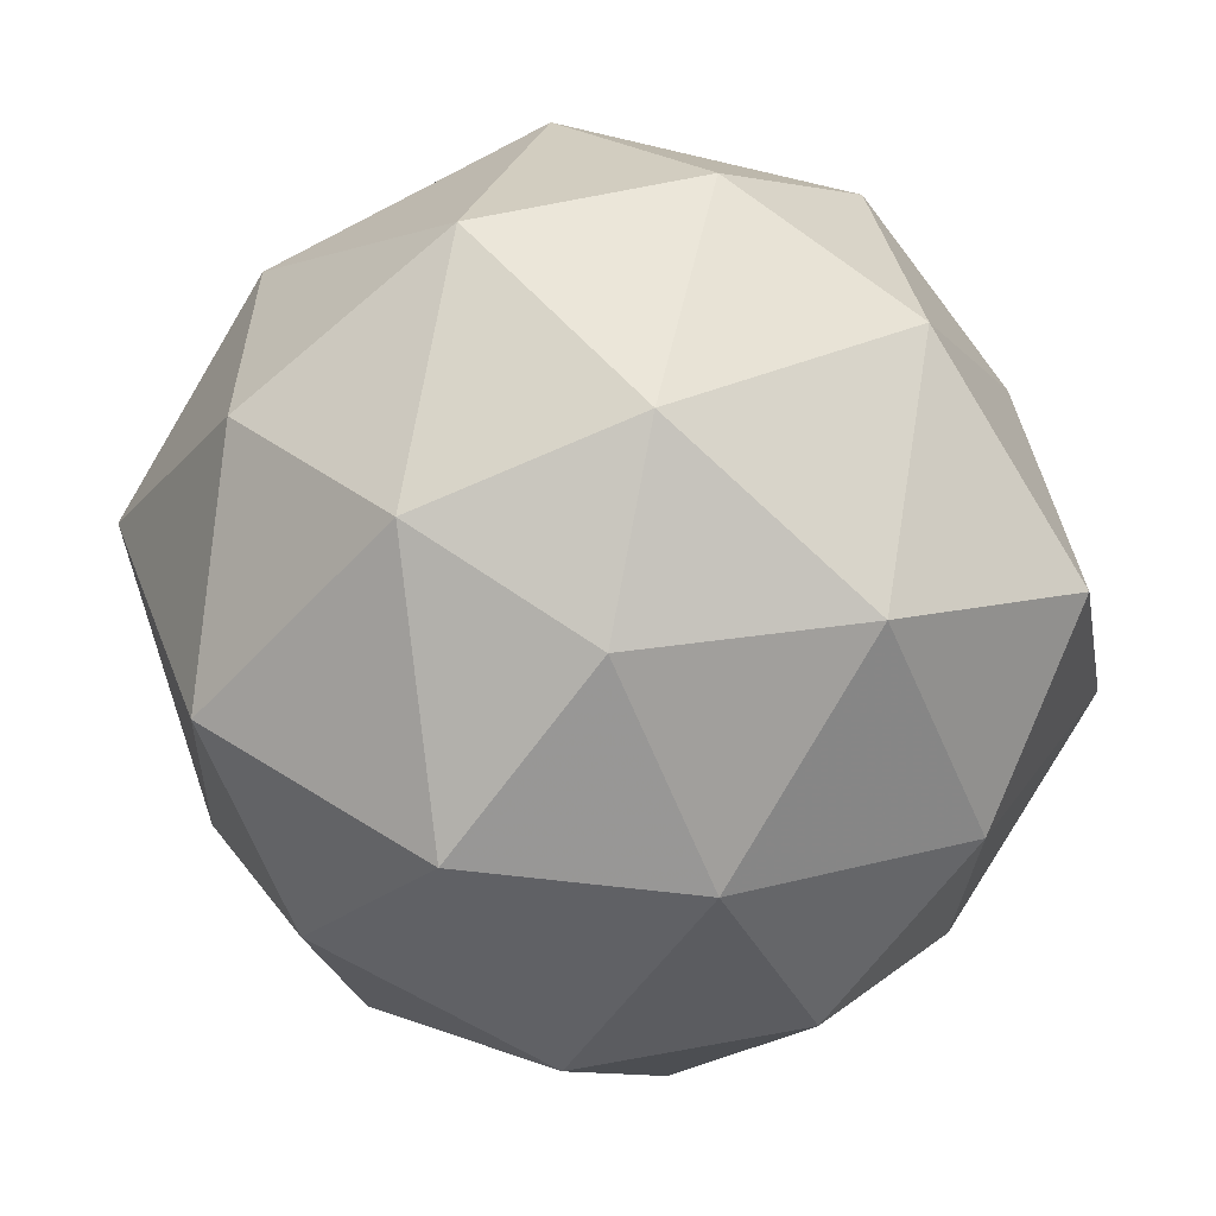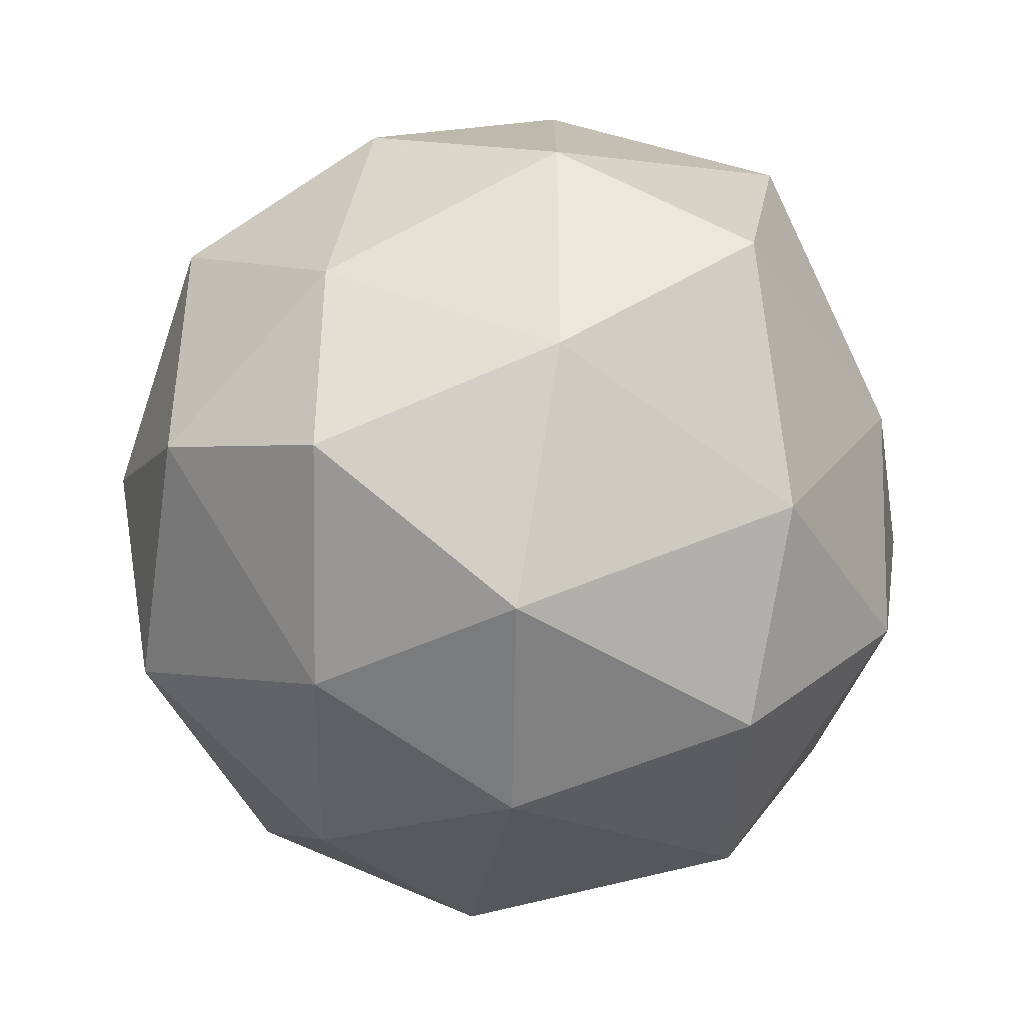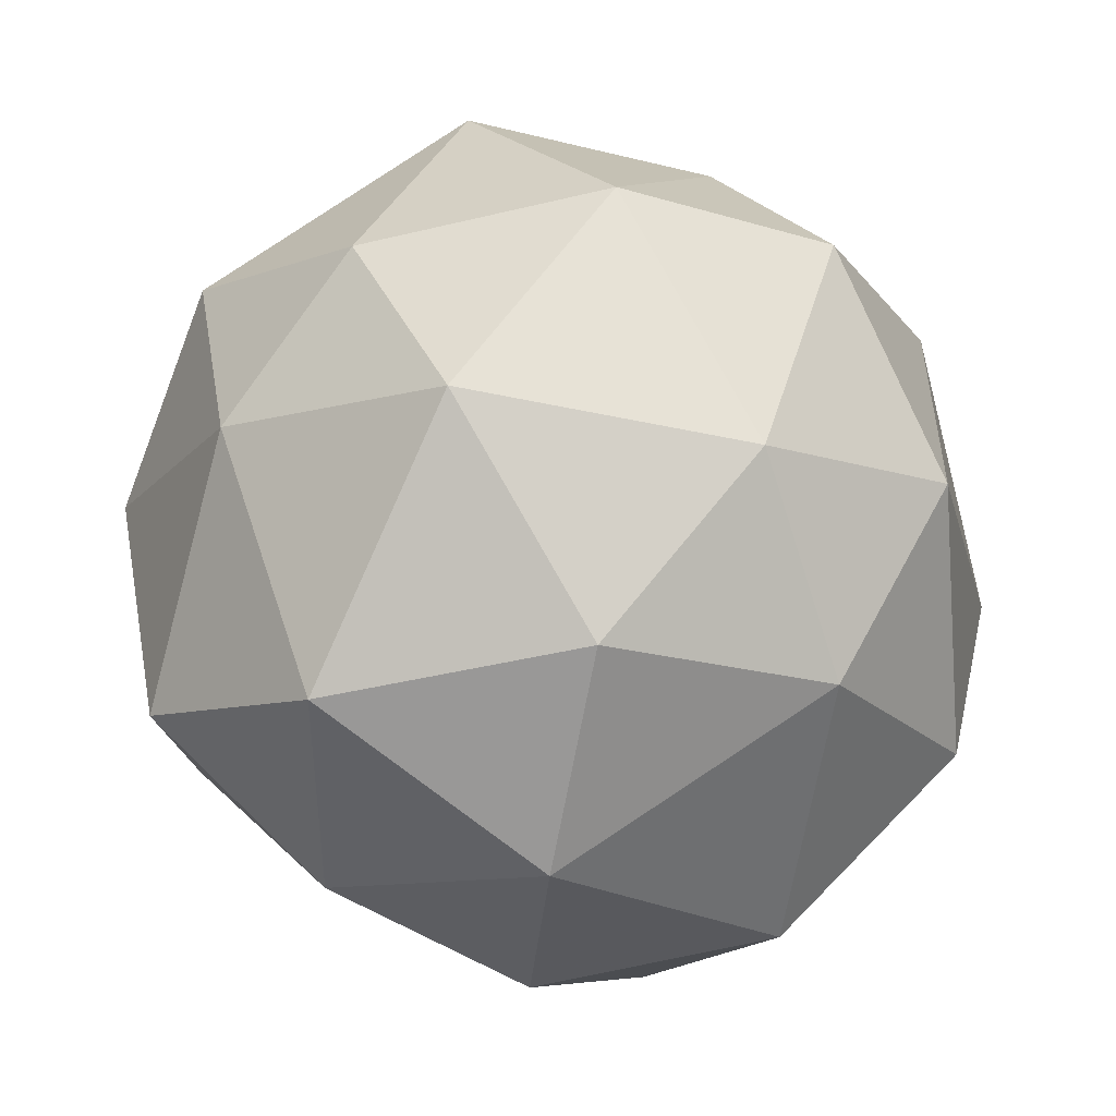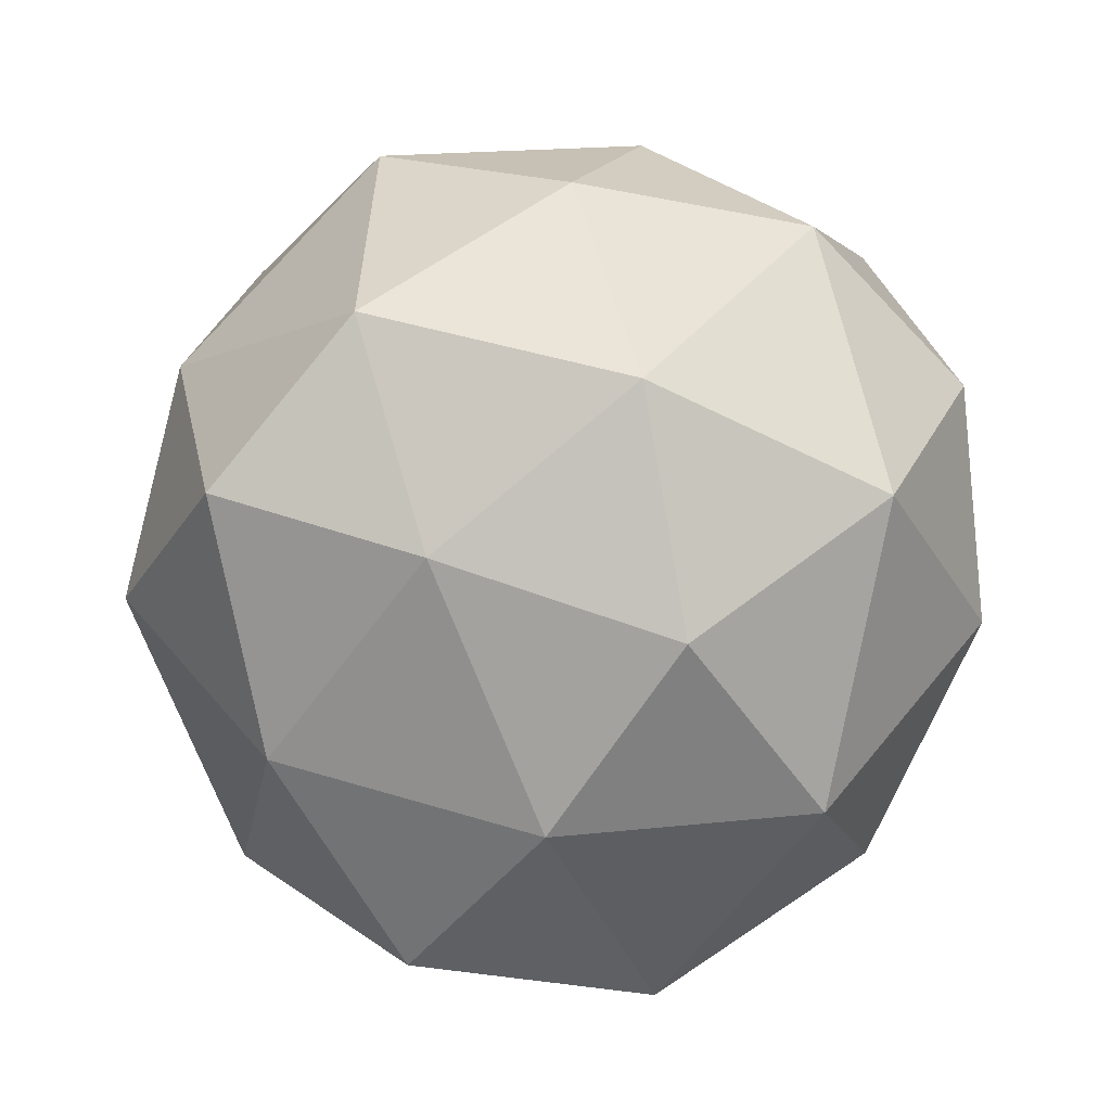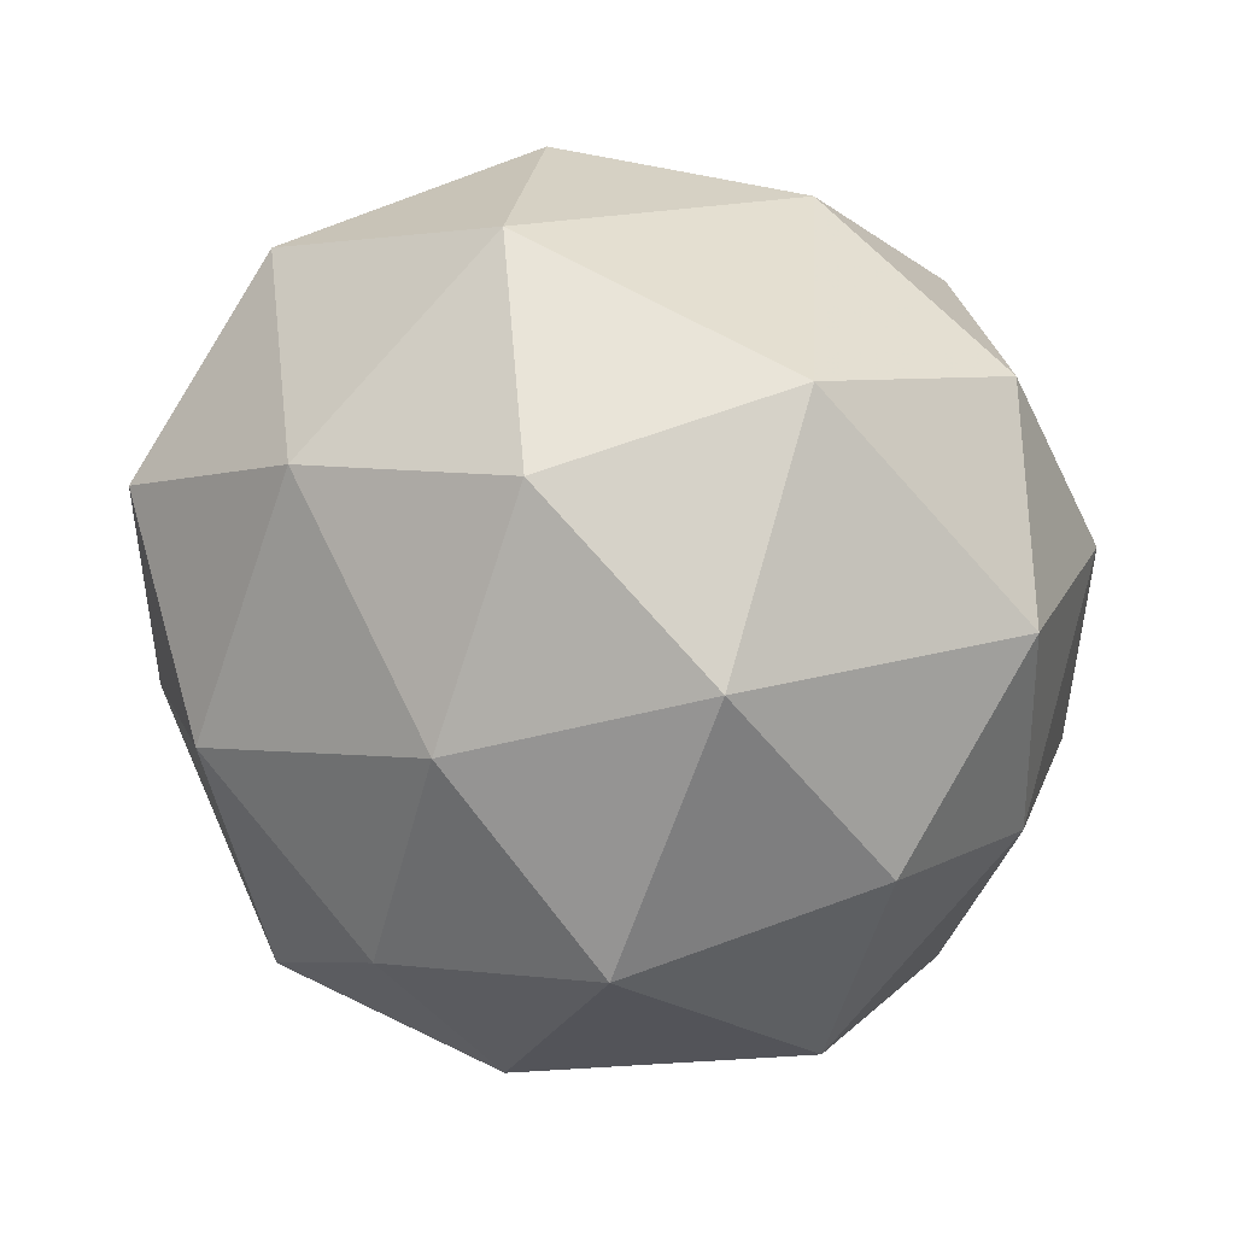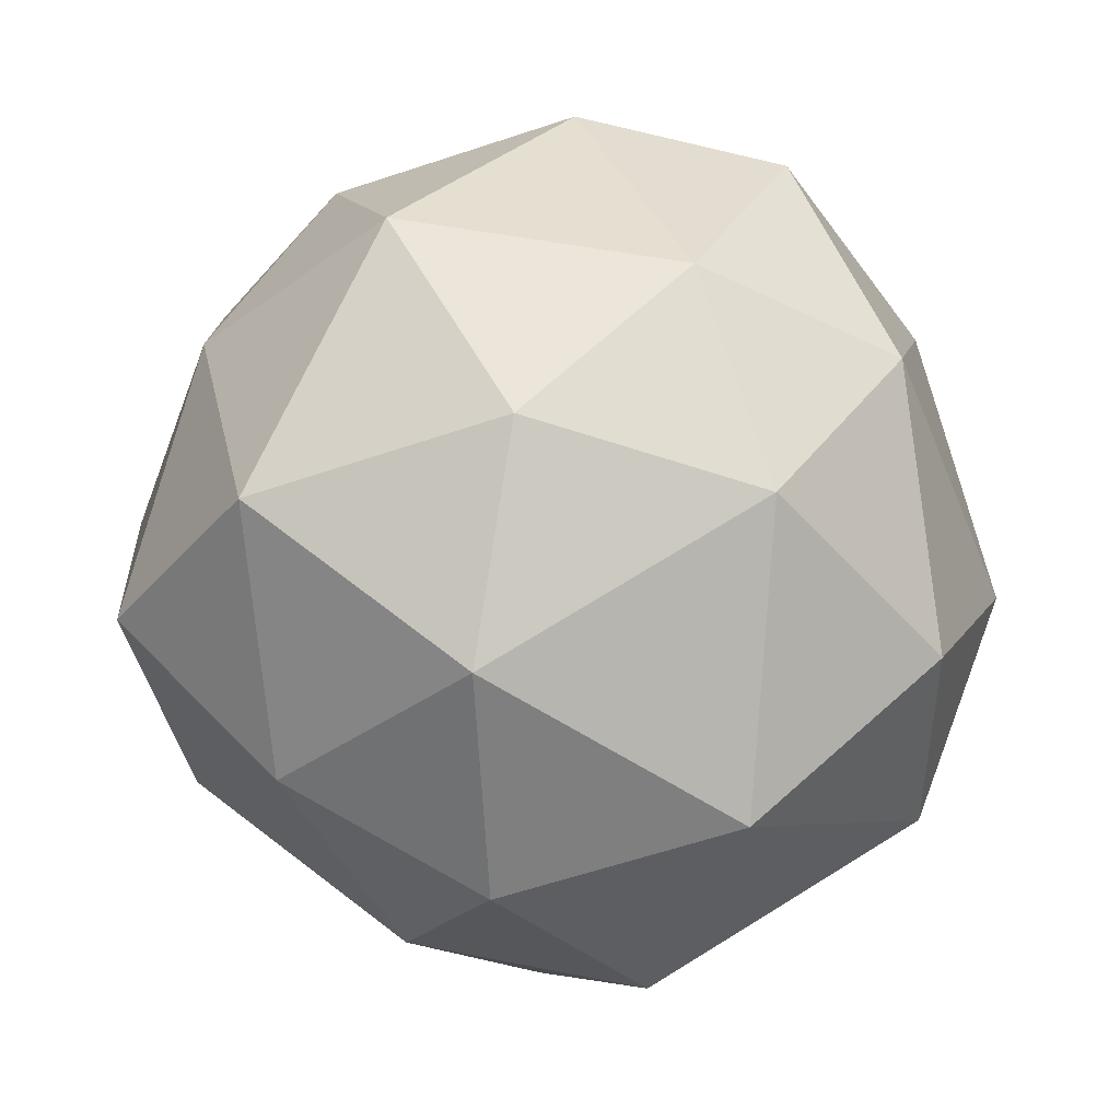
<metadata>
{"format":"obj","ext":"obj","renderer":"f3d","projection":"perspective","resolution":1024,"background":"white","views":[{"elev":-35.9,"azim":-169.7,"up":"+Z"},{"elev":-57.4,"azim":43.9,"up":"+Y"},{"elev":10.1,"azim":-43.9,"up":"+Z"},{"elev":75.8,"azim":95.4,"up":"+Z"},{"elev":-77.9,"azim":-31.0,"up":"+Z"},{"elev":-17.1,"azim":-34.2,"up":"+Z"}]}
</metadata>
<code>
v 4297 429.5 -1413
v 4297 429.5 -1413
v 4297 429.5 -1413
v 4297 429.5 -1413
v 4297 429.4 -1413
v 4297 429.5 -1413
v 4297 429.5 -1413
v 4297 429.4 -1413
v 4297 429.4 -1413
v 4297 429.4 -1413
v 4297 429.4 -1413
v 4297 429.4 -1413
v 4297 429.5 -1413
v 4297 429.5 -1413
v 4297 429.5 -1413
v 4297 429.5 -1413
v 4297 429.5 -1413
v 4297 429.5 -1413
v 4297 429.5 -1413
v 4297 429.5 -1413
v 4297 429.5 -1413
v 4297 429.4 -1413
v 4297 429.5 -1413
v 4297 429.4 -1413
v 4297 429.5 -1413
v 4297 429.5 -1413
v 4297 429.5 -1413
v 4297 429.5 -1413
v 4297 429.4 -1413
v 4297 429.4 -1413
v 4297 429.4 -1413
v 4297 429.4 -1413
v 4297 429.4 -1413
v 4297 429.5 -1413
v 4297 429.4 -1413
v 4297 429.4 -1413
v 4297 429.4 -1413
v 4297 429.4 -1413
v 4297 429.4 -1413
v 4297 429.4 -1413
v 4297 429.4 -1413
v 4297 429.4 -1413
f 1 14 13
f 2 14 16
f 1 13 18
f 1 18 20
f 1 20 17
f 2 16 23
f 3 15 25
f 4 19 27
f 5 21 29
f 6 22 31
f 2 23 26
f 3 25 28
f 4 27 30
f 5 29 32
f 6 31 24
f 7 33 38
f 8 34 40
f 9 35 41
f 10 36 42
f 11 37 39
f 39 42 12
f 39 37 42
f 37 10 42
f 42 41 12
f 42 36 41
f 36 9 41
f 41 40 12
f 41 35 40
f 35 8 40
f 40 38 12
f 40 34 38
f 34 7 38
f 38 39 12
f 38 33 39
f 33 11 39
f 24 37 11
f 24 31 37
f 31 10 37
f 32 36 10
f 32 29 36
f 29 9 36
f 30 35 9
f 30 27 35
f 27 8 35
f 28 34 8
f 28 25 34
f 25 7 34
f 26 33 7
f 26 23 33
f 23 11 33
f 31 32 10
f 31 22 32
f 22 5 32
f 29 30 9
f 29 21 30
f 21 4 30
f 27 28 8
f 27 19 28
f 19 3 28
f 25 26 7
f 25 15 26
f 15 2 26
f 23 24 11
f 23 16 24
f 16 6 24
f 17 22 6
f 17 20 22
f 20 5 22
f 20 21 5
f 20 18 21
f 18 4 21
f 18 19 4
f 18 13 19
f 13 3 19
f 16 17 6
f 16 14 17
f 14 1 17
f 13 15 3
f 13 14 15
f 14 2 15

</code>
